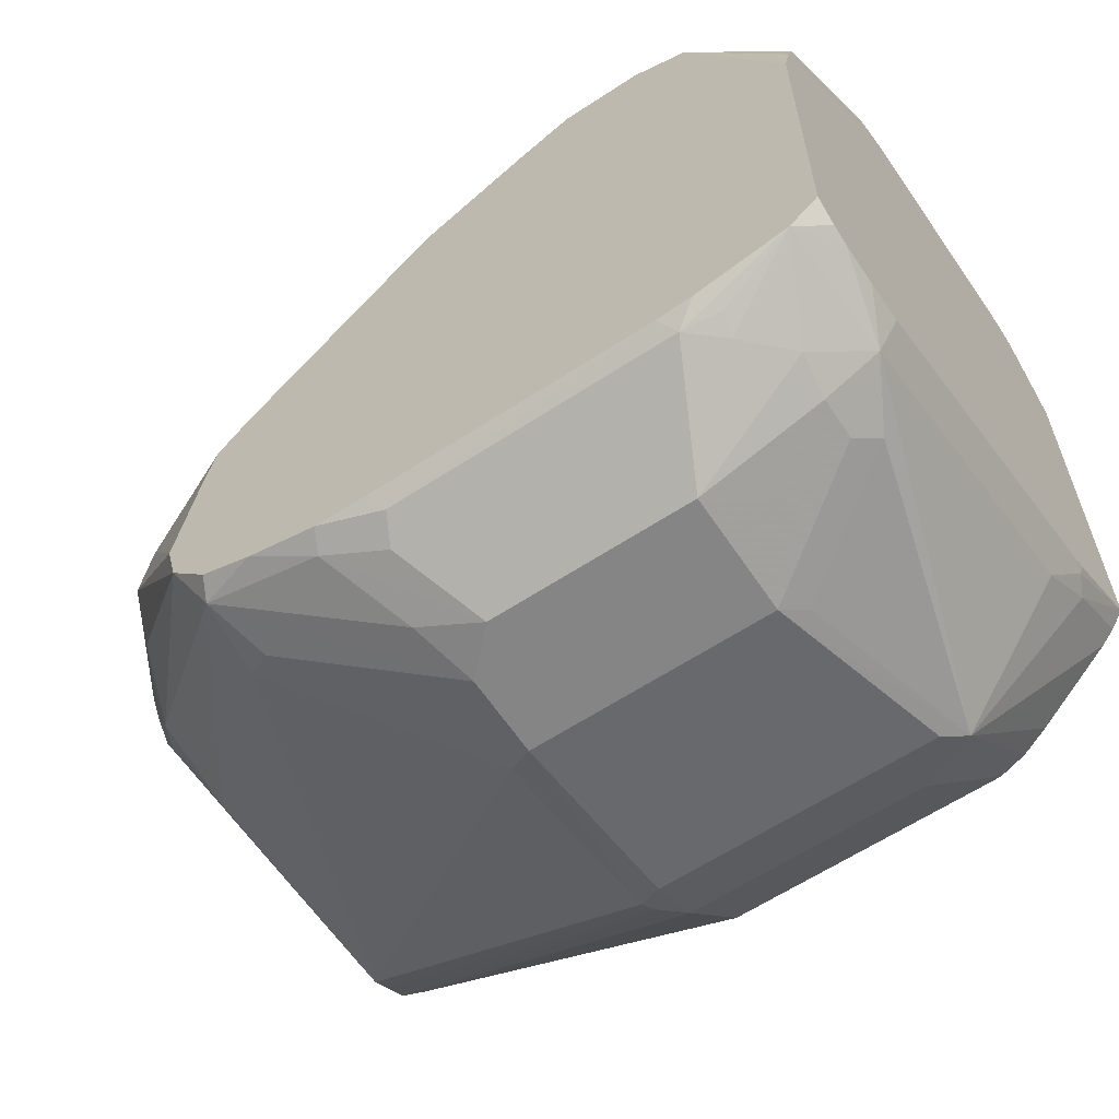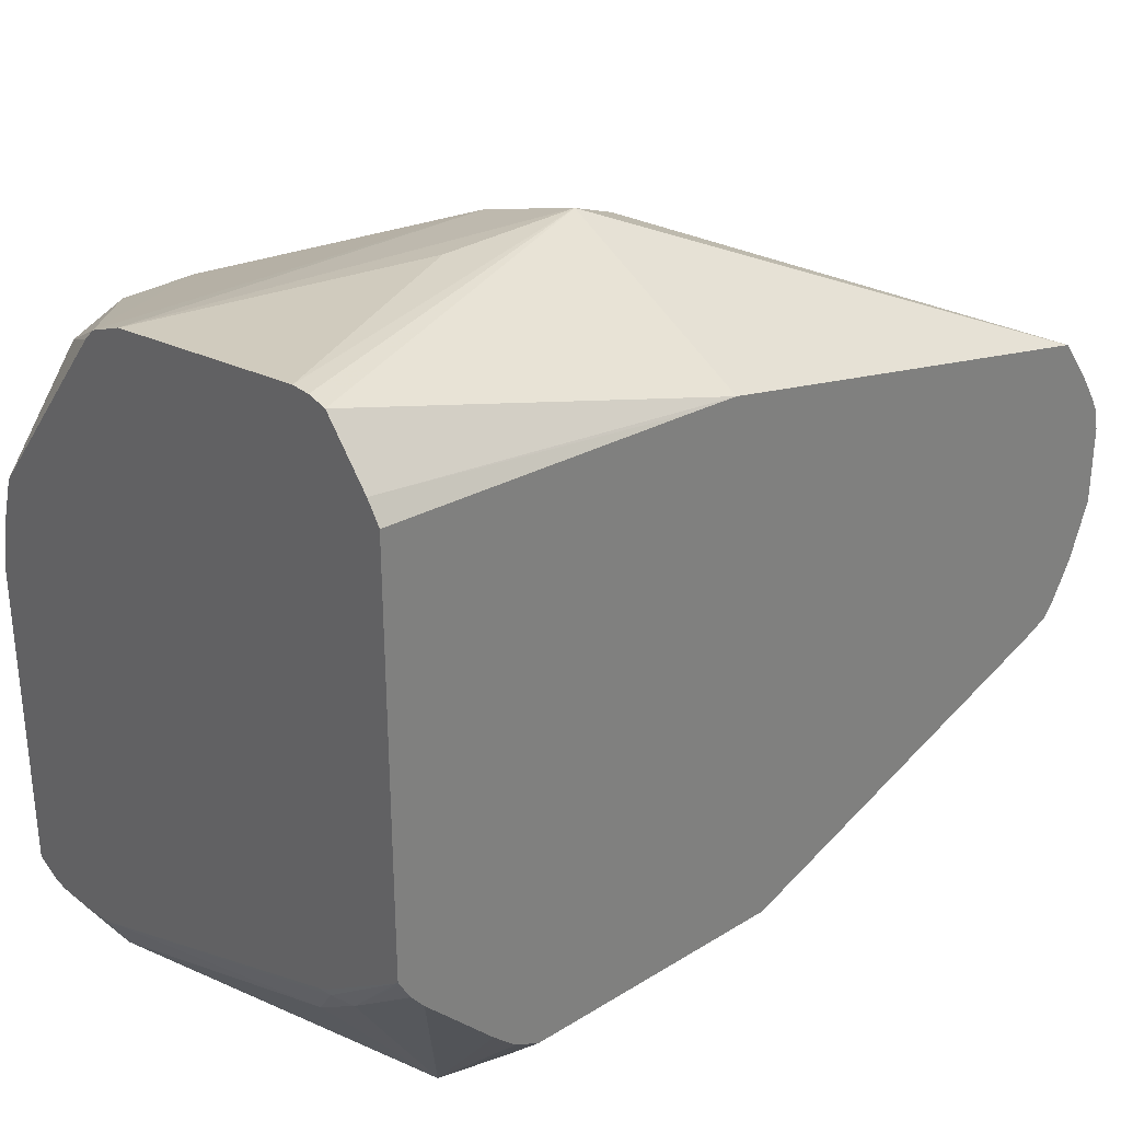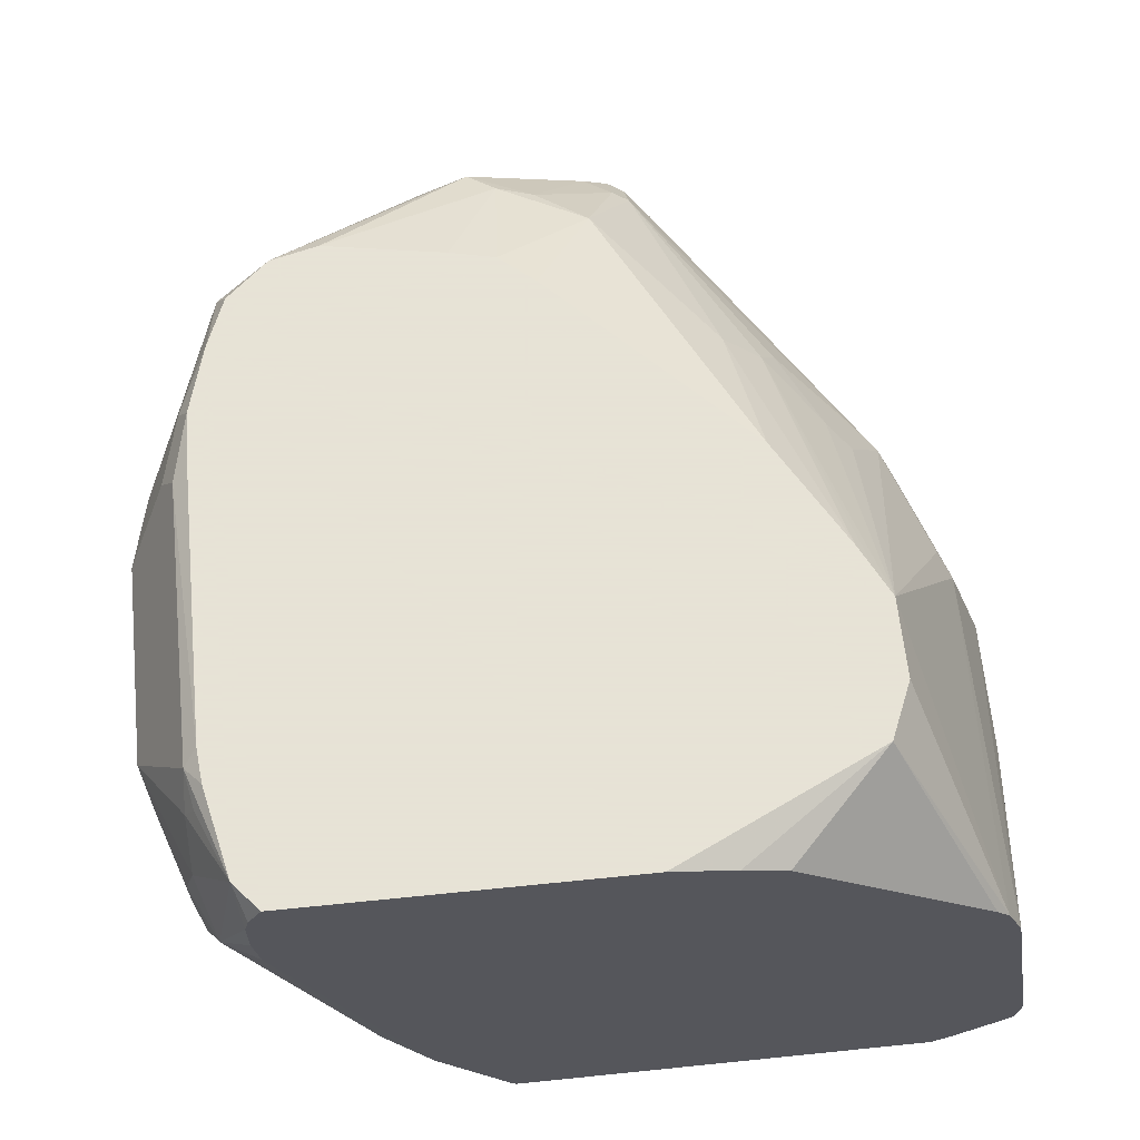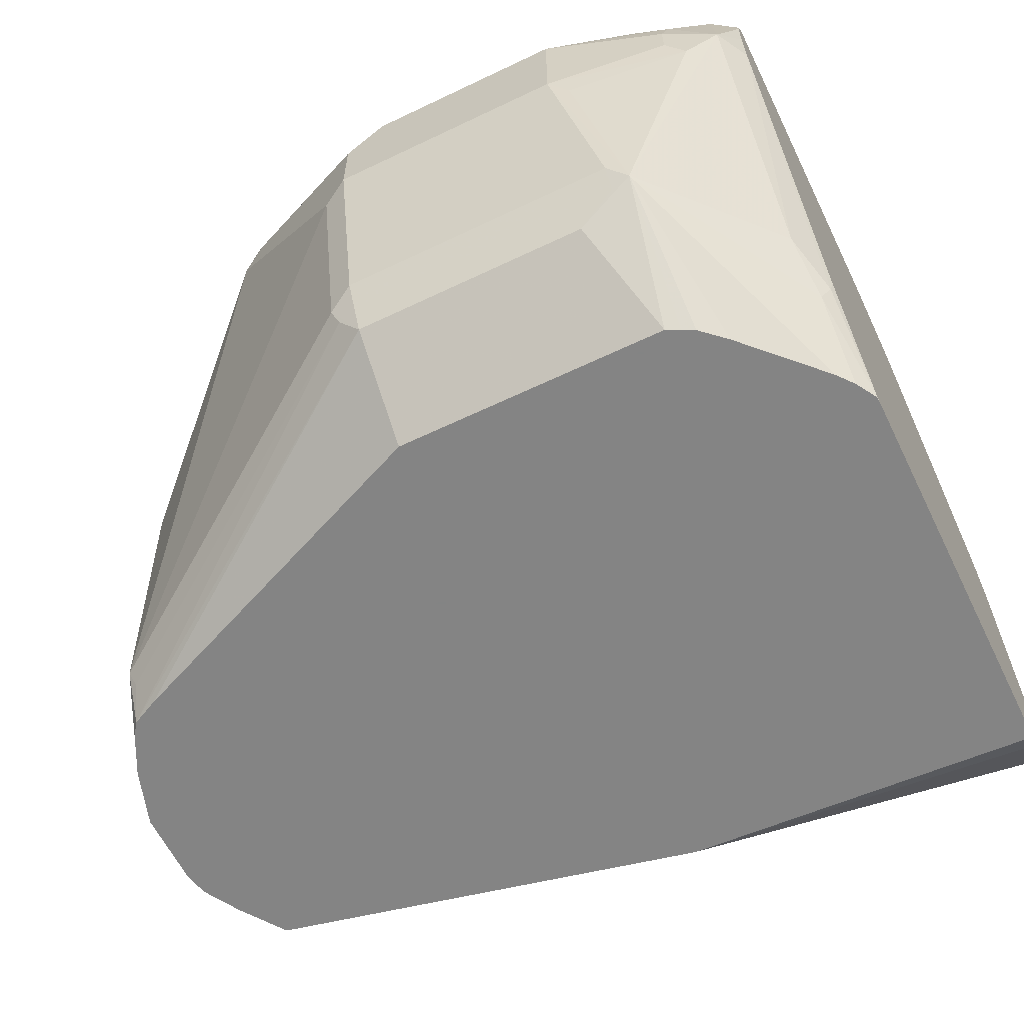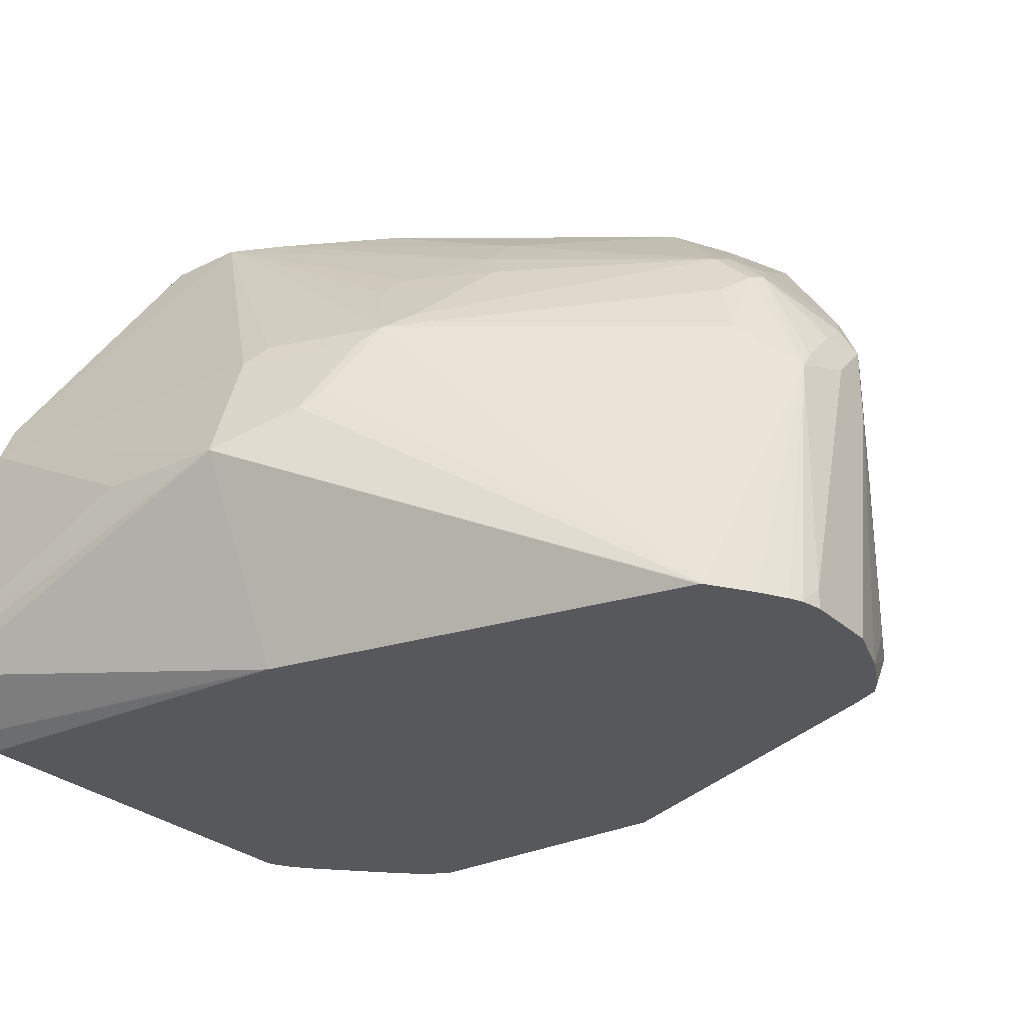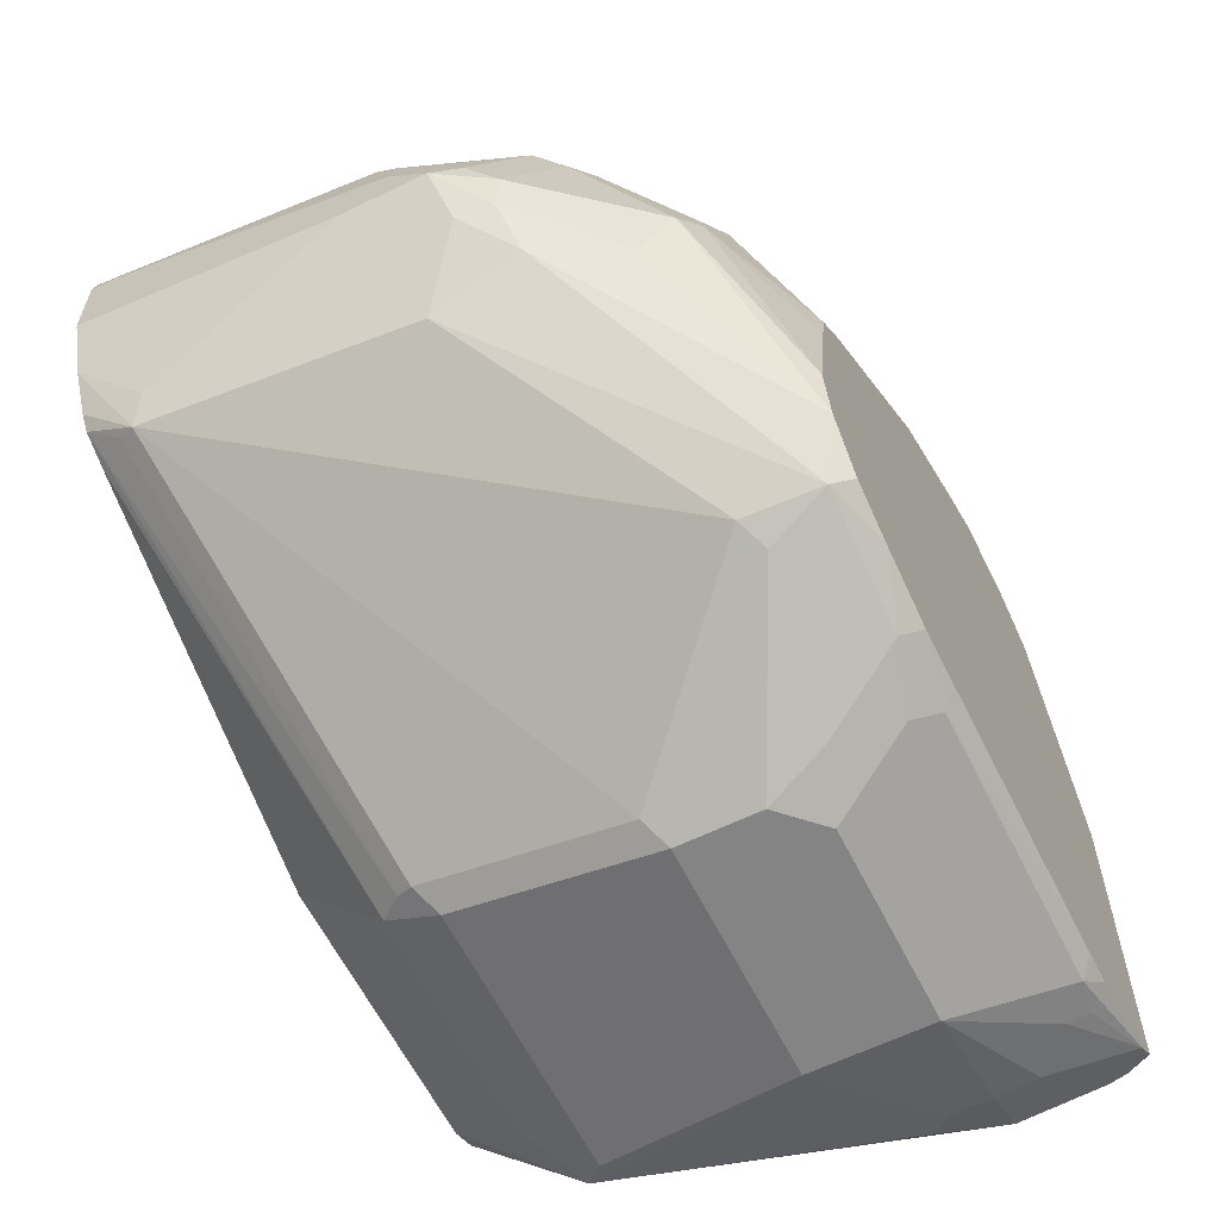
<metadata>
{"format":"obj","ext":"obj","renderer":"f3d","projection":"perspective","resolution":1024,"background":"white","views":[{"elev":-61.8,"azim":-146.3,"up":"+Z"},{"elev":30.9,"azim":-41.6,"up":"+Z"},{"elev":62.8,"azim":-95.9,"up":"+Y"},{"elev":-61.3,"azim":-154.0,"up":"+Y"},{"elev":-28.5,"azim":36.9,"up":"+Y"},{"elev":-61.4,"azim":116.4,"up":"+Z"}]}
</metadata>
<code>
v 0.02787 0.4458 -0.1532
v 0.03481 0.4667 -0.1463
v 0.06267 0.4806 -0.1323
v 0.09054 0.4945 -0.1184
v 0.08357 0.4737 -0.1254
v 0.09286 0.469 -0.1207
v 0.02787 0.4179 -0.1532
v 0.01394 0.4597 -0.1532
v 0.04874 0.4945 -0.1323
v 0.06964 0.5015 -0.1219
v 0.08706 0.5015 -0.1149
v 0.1003 0.5015 -0.1003
v 0.1602 0.4388 -0.04875
v 0.1579 0.4086 -0.06035
v 0.03713 0.4133 -0.1486
v 0.1625 0.3158 -0.05107
v 0.03713 0.3437 -0.1347
v 0.02787 0.3483 -0.1393
v -0.0557 0.4179 -0.1532
v -0.0557 0.4597 -0.1532
v 0.02322 0.4969 -0.1347
v 0.02787 0.4876 -0.1393
v 0.04526 0.5015 -0.1289
v 0.1045 0.5015 -0.08355
v 0.144 0.4783 -0.0325
v 0.1463 0.4667 -0.04875
v 0.1695 0.4342 -0.03018
v 0.1718 0.4226 -0.0325
v 0.1672 0.3204 -0.04179
v 0.1743 0.2993 -0.02062
v 0.1741 0.2993 -0.02087
v 0.1739 0.2993 -0.02141
v 0.1669 0.2993 -0.03533
v 0.1633 0.2993 -0.04026
v 0.1602 0.31 -0.04875
v 0.03481 0.3378 -0.1323
v 0.02787 0.3297 -0.13
v 0.02787 0.339 -0.1347
v -0.06964 0.3483 -0.1393
v -0.0766 0.3413 -0.1358
v -0.06267 0.411 -0.1497
v -0.1045 0.4388 -0.1358
v -0.0975 0.4458 -0.1393
v -0.07428 0.4969 -0.1347
v -0.0975 0.4597 -0.1393
v -0.09926 0.4737 -0.1358
v -0.08533 0.4876 -0.1358
v -0.06967 0.5015 -0.13
v 0.02689 0.5015 -0.1294
v 0.1347 0.4829 -0.02319
v 0.09751 0.5015 -0.04176
v 0.1579 0.4504 0.009261
v 0.1718 0.4365 -0.01855
v 0.1323 0.4806 -0.01043
v 0.1811 0.4179 -0.01391
v 0.1765 0.4133 -0.02319
v 0.1718 0.3947 -0.0325
v 0.1765 0.3854 -0.02319
v 0.1811 0.3901 -0.01391
v 0.1811 0.2993 -2.012e-05
v 0.1532 0.2993 -0.04512
v 0.02787 0.2993 -0.0975
v -0.0557 0.3297 -0.13
v -0.06964 0.339 -0.1347
v -0.07446 0.2993 -0.0951
v -0.07892 0.2993 -0.09286
v -0.08762 0.2993 -0.08491
v -0.1137 0.2993 -0.05794
v -0.1181 0.2993 -0.05237
v -0.1161 0.3065 -0.06035
v -0.1184 0.3274 -0.07314
v -0.1161 0.3483 -0.08822
v -0.1161 0.4597 -0.13
v -0.06964 0.2993 -0.0975
v -0.08705 0.4945 -0.1323
v -0.1132 0.5015 -0.1219
v -0.08184 0.5015 -0.1289
v 0.1184 0.4841 0.006941
v 0.09402 0.5015 -0.02611
v 0.1625 0.4412 0.01857
v 0.1486 0.4551 0.01857
v 0.1765 0.4272 -0.009273
v 0.1776 0.4179 0.001734
v 0.1776 0.404 0.01566
v 0.1811 0.404 -2.012e-05
v 0.1811 0.2993 0.02785
v -0.1184 0.2995 -0.05223
v -0.1187 0.2993 -0.05158
v -0.1225 0.2993 -0.04501
v -0.123 0.2999 -0.04462
v -0.1219 0.3344 -0.07138
v -0.123 0.4597 -0.1176
v -0.123 0.4737 -0.1196
v -0.123 0.4876 -0.1196
v -0.123 0.4936 -0.1181
v -0.123 0.5015 -0.1134
v 0.06964 0.4783 0.04641
v 0.1463 0.4528 0.02437
v 0.08354 0.5015 -0.01389
v 0.01569 0.5015 0.05221
v 0.1602 0.4388 0.02437
v 0.1776 0.397 0.02089
v 0.1741 0.4249 0.00346
v 0.1811 0.3065 0.02785
v 0.1793 0.2993 0.03597
v -0.123 0.2993 -0.04334
v -0.123 0.3344 -0.06853
v -0.123 0.339 -0.07082
v -0.123 0.5015 0.003404
v 0.06964 0.4644 0.06036
v -0.02322 0.5015 0.07429
v 0.1393 0.4458 0.03309
v 0.1532 0.4319 0.03309
v 0.07661 0.4528 0.06617
v 0.06267 0.4249 0.09401
v 0.1602 0.4249 0.03133
v 0.1712 0.2993 0.05035
v 0.1743 0.2993 0.0452
v 0.1771 0.2993 0.04044
v 0.1602 0.411 0.03829
v 0.1602 0.2995 0.06617
v 0.1603 0.2993 0.06611
v -0.123 0.2993 0.1064
v -0.123 0.4968 0.0255
v -0.08914 0.5015 0.07522
v -0.03248 0.5015 0.07893
v -0.0418 0.5015 0.08357
v 0.04874 0.4528 0.08009
v 0.05571 0.4179 0.1027
v 0.06964 0.4458 0.07488
v 0.04177 0.3901 0.1167
v 0.03481 0.3831 0.1219
v 0.006969 0.3692 0.1358
v 0.1596 0.2993 0.06636
v -0.123 0.3026 0.1114
v -0.01083 0.2993 0.1011
v -0.123 0.4922 0.04061
v -0.123 0.4364 0.1103
v -0.123 0.4319 0.1149
v -0.06967 0.5015 0.08357
v 0.006969 0.411 0.1219
v 0.01394 0.4179 0.1167
v 0.04177 0.4458 0.0888
v 0.04874 0.411 0.108
v -0.123 0.4179 0.1207
v -0.04177 0.3715 0.1346
v -0.123 0.3344 0.1346
v -0.123 0.3274 0.1346
v -0.123 0.3204 0.1331
v 0.006731 0.2993 0.1002
v -0.123 0.3042 0.1138
f 73 94 76
f 80 103 82
f 80 83 103
f 80 84 83
f 80 102 84
f 80 101 102
f 80 81 98
f 78 100 97
f 82 103 83
f 78 79 99
f 78 98 81
f 78 97 98
f 76 95 96
f 76 94 95
f 80 98 101
f 78 99 100
f 87 88 89
f 85 102 104
f 90 109 96
f 73 93 94
f 90 124 109
f 90 137 124
f 90 138 137
f 90 139 138
f 90 145 139
f 90 147 145
f 90 148 147
f 90 149 148
f 90 135 151
f 90 123 135
f 90 106 123
f 89 106 90
f 86 104 105
f 84 102 85
f 90 151 149
f 55 82 83
f 72 92 73
f 52 81 80
f 52 54 81
f 52 80 53
f 50 79 78
f 50 51 79
f 50 78 54
f 47 76 75
f 46 76 47
f 46 73 76
f 45 73 46
f 44 77 48
f 44 76 77
f 44 75 76
f 44 47 75
f 90 96 95
f 53 82 55
f 73 92 93
f 53 80 82
f 55 83 84
f 72 91 92
f 71 91 72
f 71 90 91
f 71 89 90
f 71 87 89
f 70 87 71
f 69 88 87
f 69 87 70
f 55 58 56
f 55 59 58
f 55 60 59
f 55 86 60
f 55 104 86
f 55 85 104
f 55 84 85
f 54 78 81
f 90 95 94
f 121 129 131
f 90 93 92
f 129 130 143
f 127 143 128
f 127 129 143
f 127 142 129
f 127 141 142
f 127 139 141
f 129 142 144
f 127 140 139
f 125 138 139
f 125 137 138
f 124 137 125
f 123 136 135
f 122 133 134
f 121 133 122
f 125 139 140
f 129 144 131
f 131 144 132
f 132 144 133
f 42 45 43
f 149 151 150
f 145 147 146
f 141 144 142
f 139 145 141
f 136 150 151
f 135 136 151
f 133 150 134
f 133 149 150
f 133 148 149
f 133 147 148
f 133 146 147
f 133 145 146
f 133 141 145
f 133 144 141
f 121 132 133
f 121 131 132
f 120 129 121
f 114 129 115
f 101 113 116
f 101 116 102
f 98 129 112
f 98 115 129
f 98 114 115
f 98 110 114
f 98 113 101
f 97 111 110
f 97 100 111
f 97 110 98
f 91 108 92
f 91 107 108
f 90 107 91
f 90 108 107
f 90 92 108
f 102 117 118
f 90 94 93
f 102 118 119
f 102 105 104
f 114 130 129
f 114 143 130
f 114 128 143
f 113 129 120
f 113 120 116
f 112 129 113
f 110 128 114
f 110 127 128
f 110 126 127
f 110 111 126
f 109 124 125
f 102 122 117
f 102 121 122
f 102 120 121
f 102 116 120
f 102 119 105
f 42 73 45
f 98 112 113
f 40 63 74
f 12 26 13
f 12 25 26
f 12 24 25
f 10 12 11
f 10 24 12
f 10 51 24
f 13 26 27
f 10 79 51
f 10 100 99
f 10 111 100
f 10 126 111
f 10 127 126
f 10 140 127
f 10 125 140
f 10 99 79
f 13 27 28
f 13 28 14
f 14 28 57
f 17 35 36
f 17 38 18
f 17 37 38
f 17 36 37
f 16 35 17
f 16 34 35
f 16 33 34
f 16 32 33
f 40 74 65
f 16 31 32
f 16 30 31
f 16 29 30
f 15 16 17
f 14 29 16
f 14 57 29
f 10 109 125
f 10 96 109
f 10 76 96
f 10 77 76
f 4 10 11
f 4 9 10
f 4 6 5
f 3 9 4
f 2 8 9
f 2 9 3
f 1 8 2
f 1 20 8
f 1 19 20
f 1 7 19
f 1 6 7
f 1 5 6
f 1 4 5
f 1 3 4
f 1 2 3
f 4 11 12
f 18 38 64
f 4 12 13
f 4 14 6
f 10 48 77
f 10 49 48
f 10 23 49
f 9 23 10
f 9 22 23
f 8 22 9
f 8 21 22
f 8 20 44
f 7 39 19
f 7 18 39
f 7 17 18
f 7 15 17
f 6 16 15
f 6 14 16
f 6 15 7
f 4 13 14
f 18 64 39
f 8 44 21
f 19 40 41
f 34 61 37
f 30 32 31
f 30 33 32
f 30 34 33
f 30 61 34
f 30 62 61
f 30 74 62
f 30 65 74
f 30 66 65
f 30 67 66
f 30 68 67
f 30 69 68
f 30 88 69
f 30 89 88
f 30 106 89
f 34 37 36
f 30 123 106
f 34 36 35
f 37 74 63
f 19 39 40
f 40 64 63
f 40 42 41
f 40 73 42
f 40 72 73
f 40 71 72
f 40 70 71
f 40 69 70
f 40 68 69
f 40 67 68
f 40 66 67
f 40 65 66
f 39 64 40
f 37 61 62
f 37 64 38
f 37 62 74
f 30 136 123
f 37 63 64
f 30 134 150
f 25 53 26
f 25 52 53
f 24 51 50
f 24 50 25
f 21 23 22
f 21 49 23
f 21 44 48
f 20 47 44
f 20 46 47
f 20 45 46
f 19 45 20
f 19 43 45
f 19 42 43
f 30 150 136
f 19 41 42
f 25 50 54
f 25 54 52
f 21 48 49
f 27 53 55
f 30 117 122
f 26 53 27
f 30 118 117
f 30 119 118
f 30 105 119
f 30 86 105
f 30 59 60
f 30 60 86
f 30 122 134
f 29 58 59
f 29 57 58
f 28 58 57
f 28 56 58
f 28 55 56
f 29 59 30
f 27 55 28

</code>
